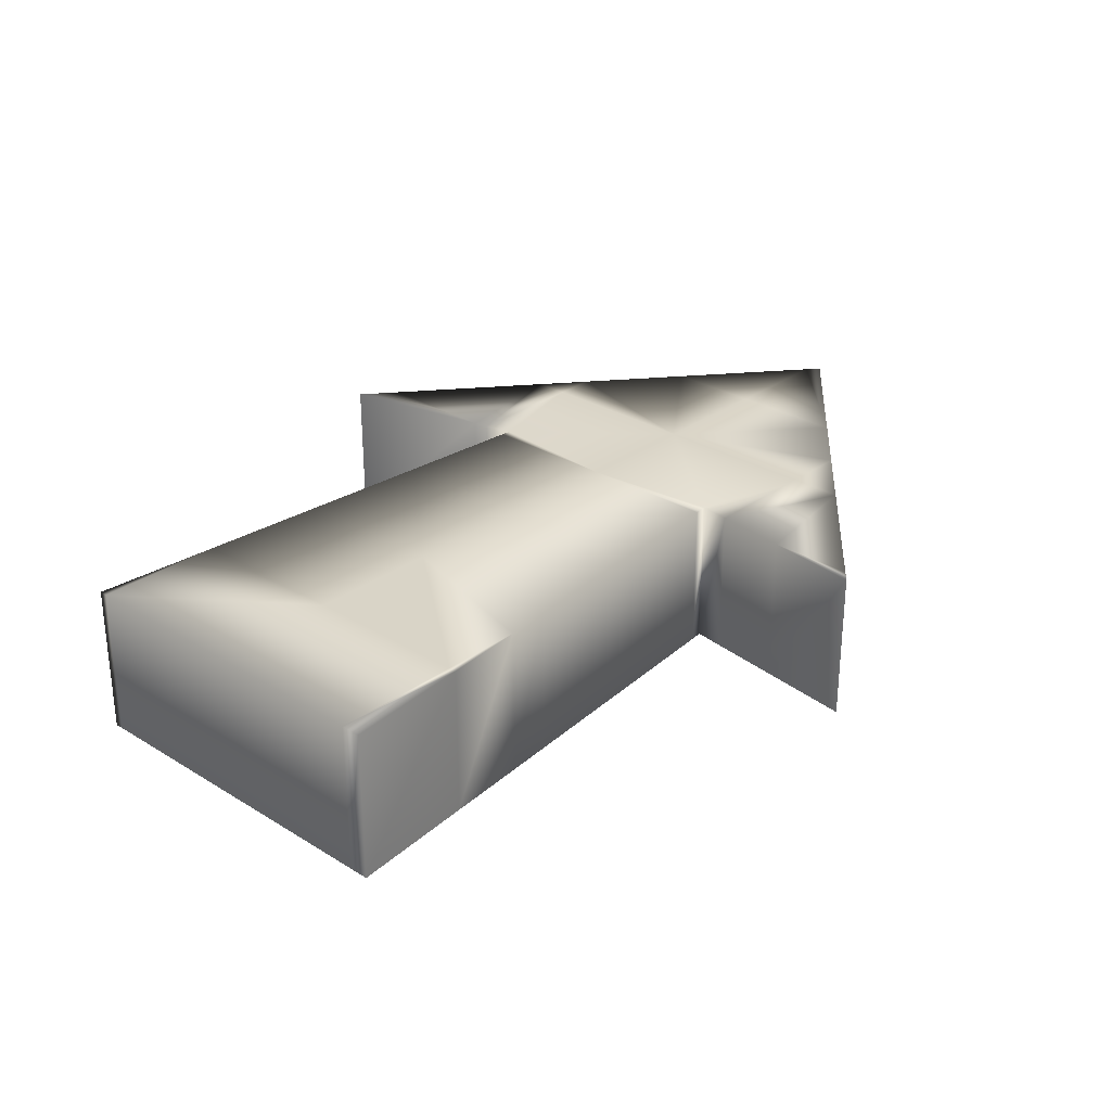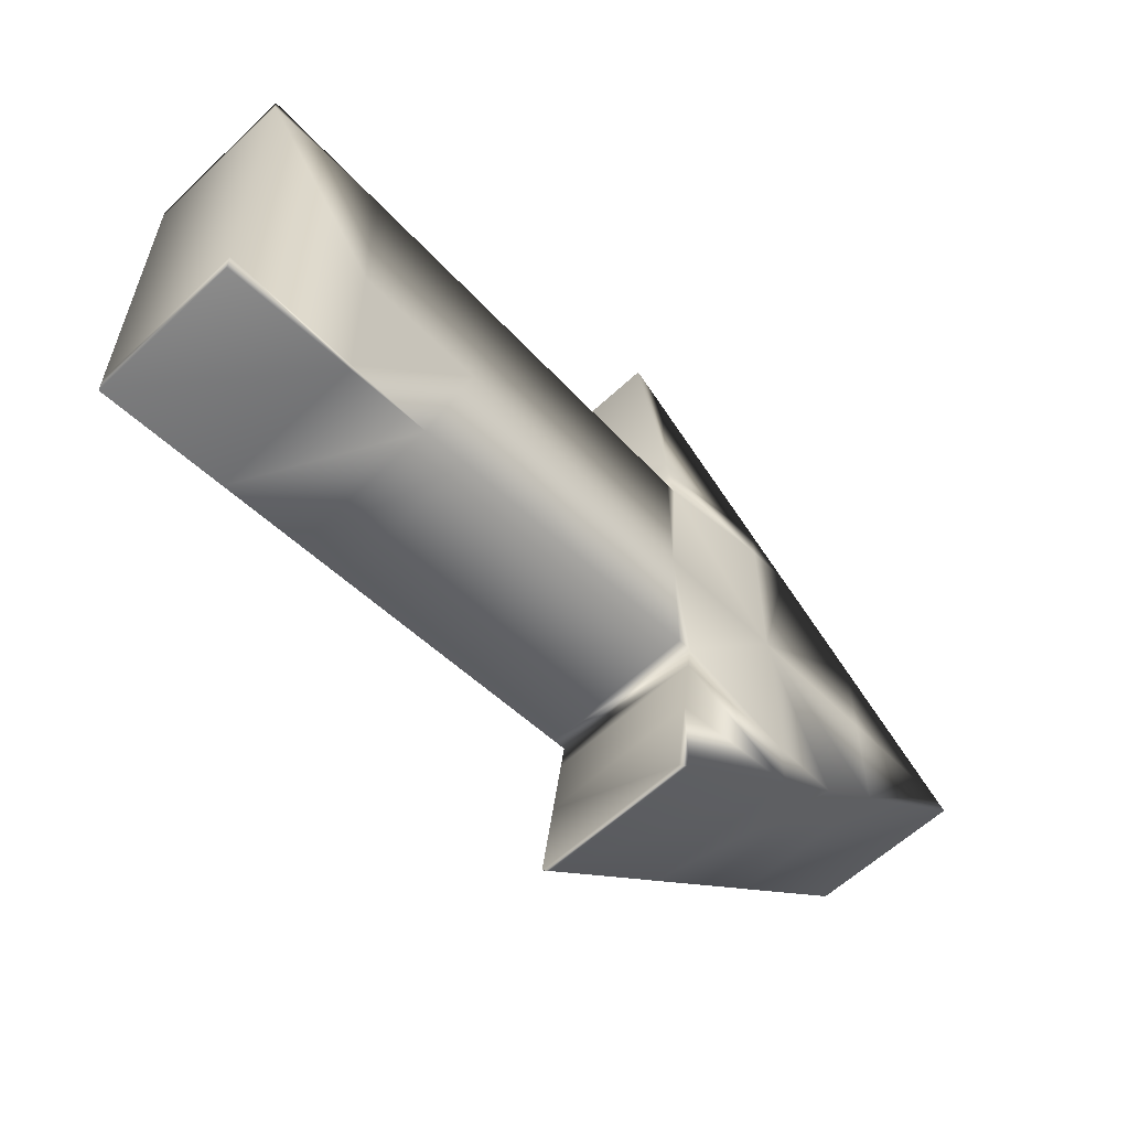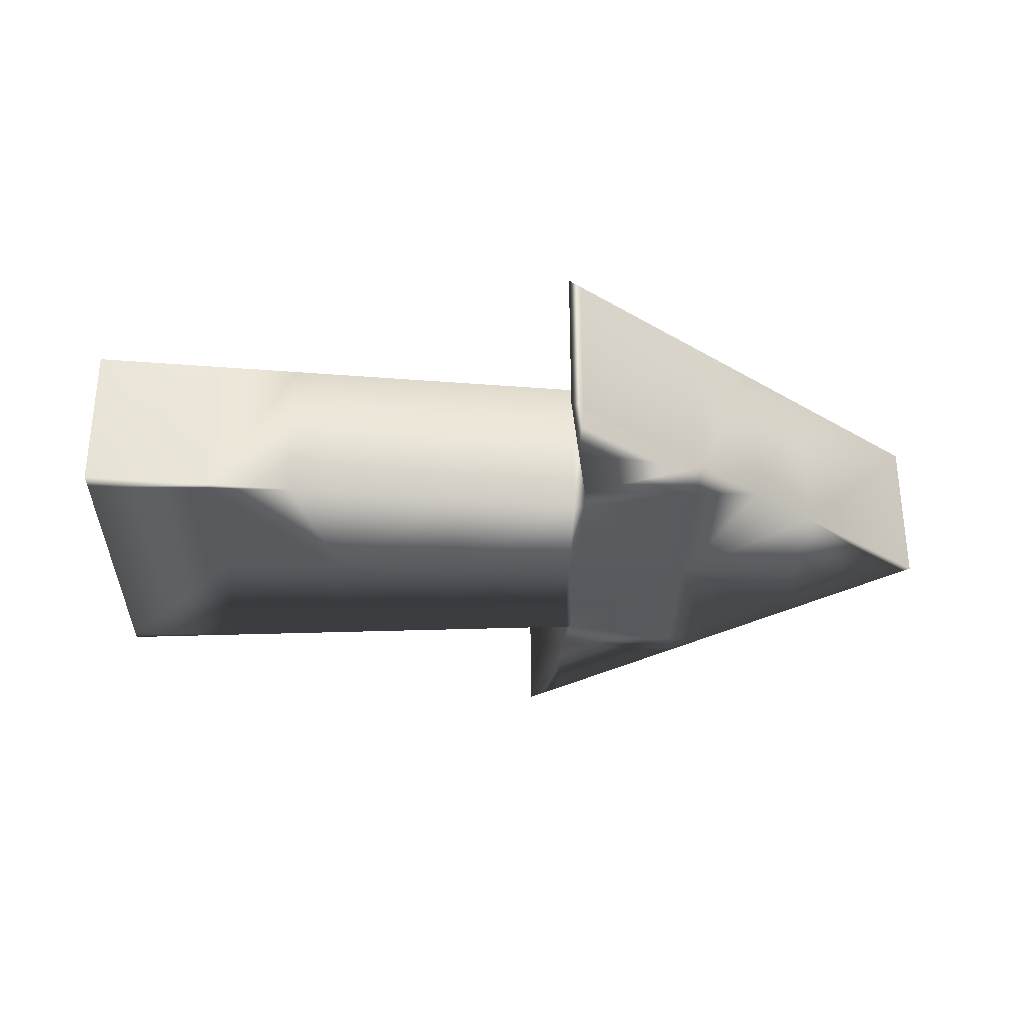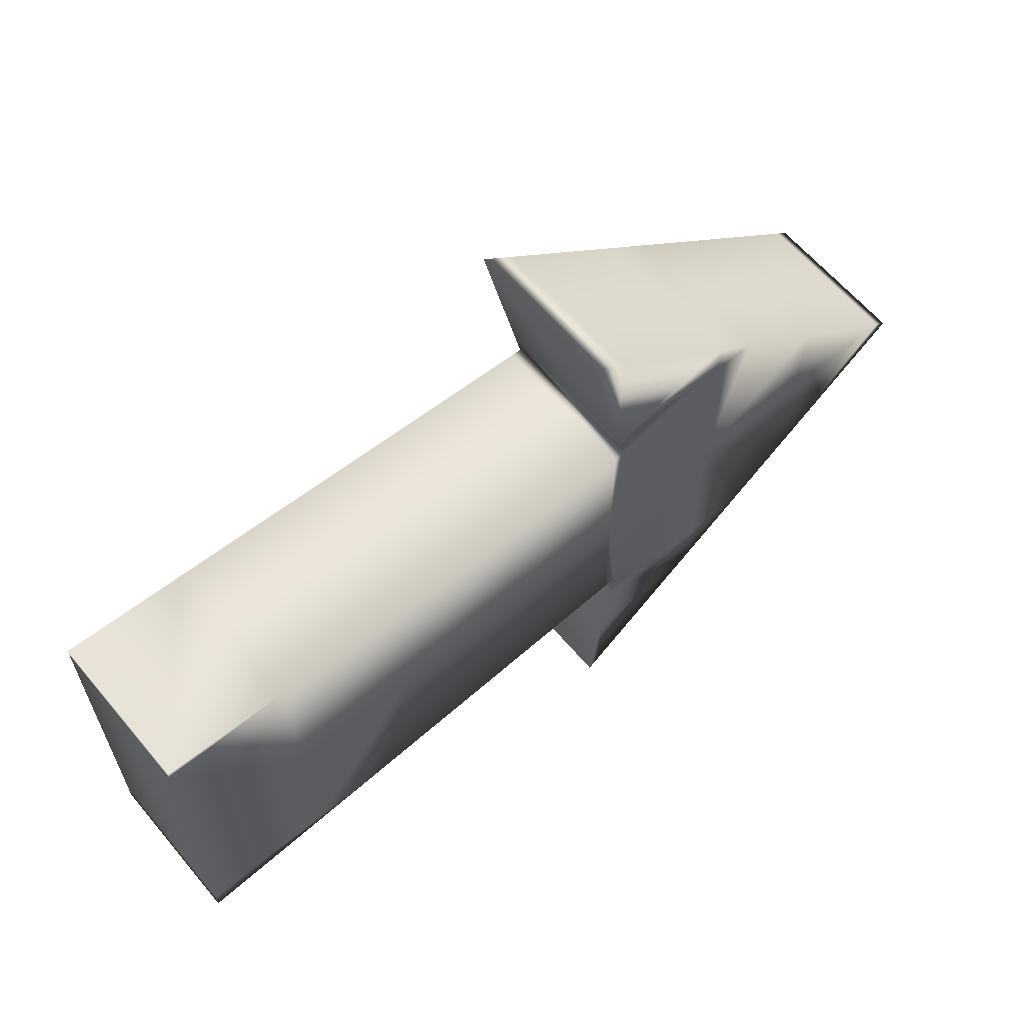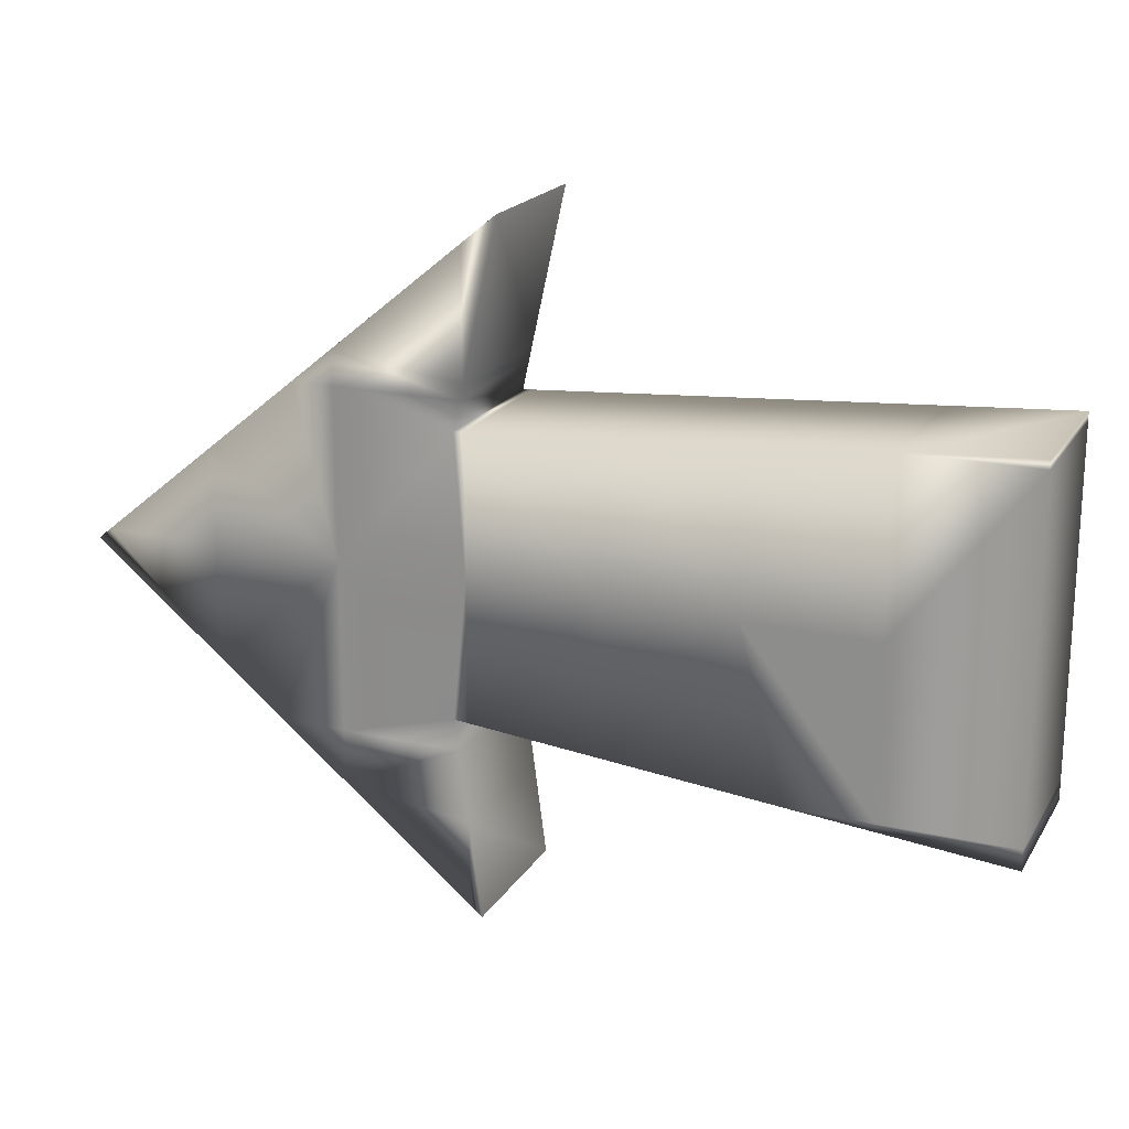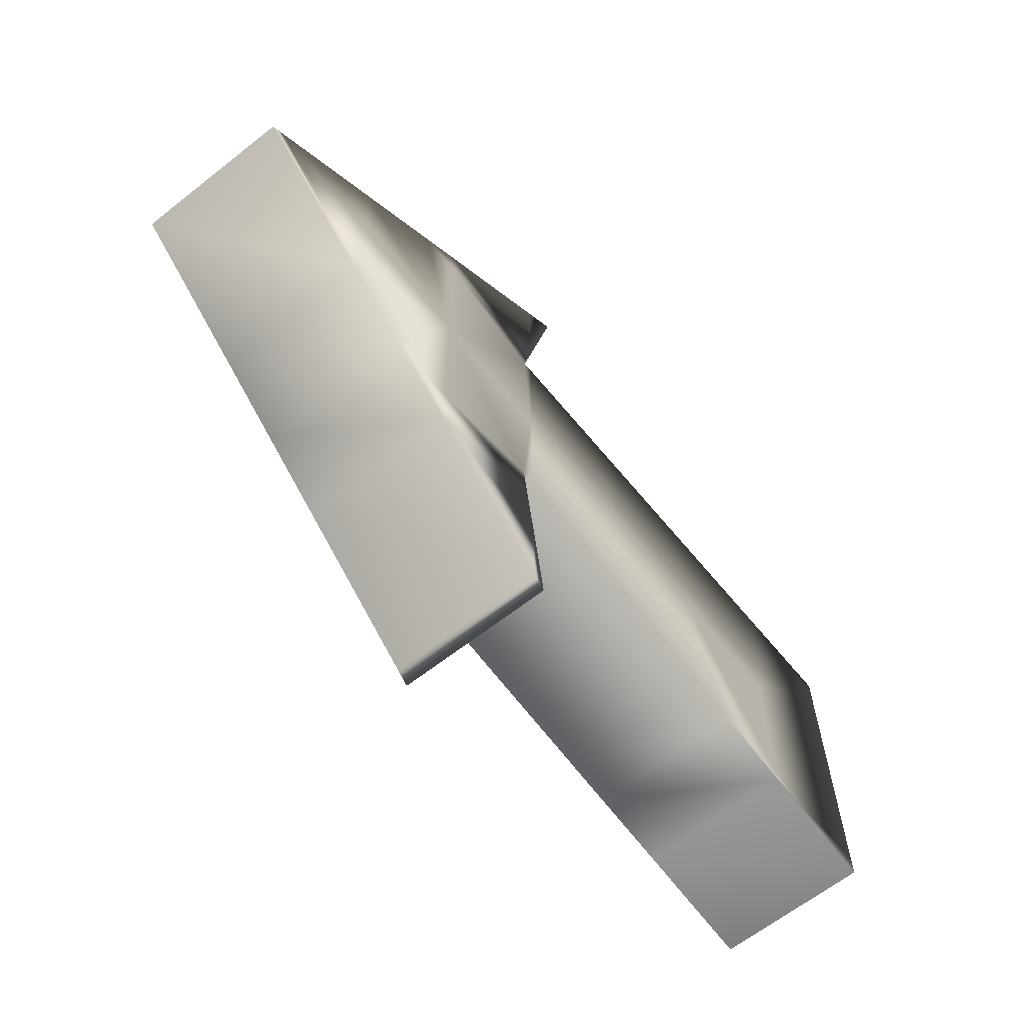
<metadata>
{"format":"obj","ext":"obj","renderer":"f3d","projection":"perspective","resolution":1024,"background":"white","views":[{"elev":28.6,"azim":-47.3,"up":"+Z"},{"elev":-59.2,"azim":-46.0,"up":"+Y"},{"elev":-31.1,"azim":-1.1,"up":"+Z"},{"elev":62.3,"azim":-40.0,"up":"+Y"},{"elev":19.7,"azim":-157.1,"up":"+Y"},{"elev":-64.2,"azim":128.4,"up":"+Y"}]}
</metadata>
<code>
g default
v 4.462 16.21 0
v 3.404 21.01 0
v 13.68 12.58 0
v 3.924 4.64 0
v 4.559 9.473 0
v -8.37 8.239 0
v -8.37 17.13 0
v 4.228 17.27 0
v 4.228 20.33 0
v 4.228 4.887 0
v 4.228 6.953 0
v 4.228 9.442 0
v 4.228 16.23 0
v 13.38 12.83 0
v 4.228 12.83 0
v 10.53 10.01 0
v 10.53 12.83 0
v 8.952 8.733 0
v 4.462 8.733 0
v 7.378 7.451 0
v 7.378 8.733 0
v 7.378 12.83 0
v 10.53 15.16 0
v 4.306 16.92 0
v 8.39 16.92 0
v 7.378 16.92 0
v 7.378 17.75 0
v -8.37 12.83 0
v -2.071 12.83 0
v -2.071 8.84 0
v 1.079 12.83 0
v 1.079 9.141 0
v -3.198 8.733 0
v -8.37 8.733 0
v -5.22 8.54 0
v -5.22 8.733 0
v -5.22 12.83 0
v -2.071 16.68 0
v 1.079 16.45 0
v -8.37 16.92 0
v -5.408 16.92 0
v -5.22 16.9 0
v -8.37 16.92 -3.702
v -8.37 17.13 -3.702
v -5.408 16.92 -3.702
v 4.228 17.27 -3.702
v 4.228 20.33 -3.702
v 7.378 17.75 -3.702
v 4.559 9.473 -3.702
v 4.228 9.442 -3.702
v 4.228 12.83 -3.702
v 13.38 12.83 -3.702
v 13.68 12.58 -3.702
v 10.53 10.01 -3.702
v 7.378 7.451 -3.702
v 4.228 4.887 -3.702
v 4.228 6.953 -3.702
v 8.952 8.733 -3.702
v 7.378 8.733 -3.702
v 7.378 12.83 -3.702
v 10.53 15.16 -3.702
v 10.53 12.83 -3.702
v 4.462 16.21 -3.702
v 4.306 16.92 -3.702
v 7.378 16.92 -3.702
v 8.39 16.92 -3.702
v -5.22 8.733 -3.702
v -8.37 8.733 -3.702
v -8.37 12.83 -3.702
v -2.071 12.83 -3.702
v 1.079 12.83 -3.702
v 1.079 9.141 -3.702
v 3.924 4.64 -3.702
v -5.22 8.54 -3.702
v -8.37 8.239 -3.702
v -3.198 8.733 -3.702
v -2.071 8.84 -3.702
v 3.404 21.01 -3.702
v -2.071 16.68 -3.702
v 1.079 16.45 -3.702
v 4.228 16.23 -3.702
v -5.22 12.83 -3.702
v -5.22 16.9 -3.702
v 4.462 8.733 -3.702
g planarTrimmedSurface1
f 43 44 45
f 46 47 48
f 49 50 51
f 52 53 54
f 55 56 57
f 58 55 59
f 58 59 60
f 61 52 62
f 63 64 65
f 61 62 60
f 48 66 65
f 67 68 69
f 70 71 72
f 57 56 73
f 71 51 50
f 74 75 68
f 76 74 67
f 70 77 76
f 46 78 47
f 70 79 80
f 81 51 71
f 82 69 43
f 82 83 79
f 48 65 64
f 48 64 46
f 59 84 49
f 51 60 49
f 49 60 59
f 54 62 52
f 84 59 55
f 55 57 84
f 60 62 54
f 60 54 58
f 51 81 63
f 65 60 63
f 63 60 51
f 60 65 66
f 66 61 60
f 69 82 67
f 72 77 70
f 50 72 71
f 68 67 74
f 67 82 70
f 76 67 70
f 80 71 70
f 71 80 81
f 45 83 82
f 82 43 45
f 79 70 82
f 40 41 7
f 8 27 9
f 5 15 12
f 14 16 3
f 20 11 10
f 18 21 20
f 18 22 21
f 23 17 14
f 1 26 24
f 23 22 17
f 27 26 25
f 36 28 34
f 29 32 31
f 11 4 10
f 31 12 15
f 35 34 6
f 33 36 35
f 29 33 30
f 8 9 2
f 29 39 38
f 13 31 15
f 37 40 28
f 37 38 42
f 27 24 26
f 27 8 24
f 21 5 19
f 15 5 22
f 5 21 22
f 16 14 17
f 19 20 21
f 20 19 11
f 22 16 17
f 22 18 16
f 15 1 13
f 26 1 22
f 1 15 22
f 22 25 26
f 25 22 23
f 28 36 37
f 32 29 30
f 12 31 32
f 34 35 36
f 36 29 37
f 33 29 36
f 39 29 31
f 31 13 39
f 41 37 42
f 37 41 40
f 38 37 29
f 40 7 44 43
f 7 41 45 44
f 9 27 48 47
f 5 12 50 49
f 14 3 53 52
f 3 16 54 53
f 20 10 56 55
f 18 20 55 58
f 23 14 52 61
f 1 24 64 63
f 27 25 66 48
f 34 28 69 68
f 10 4 73 56
f 4 11 57 73
f 35 6 75 74
f 6 34 68 75
f 33 35 74 76
f 30 33 76 77
f 8 2 78 46
f 2 9 47 78
f 38 39 80 79
f 28 40 43 69
f 42 38 79 83
f 24 8 46 64
f 19 5 49 84
f 11 19 84 57
f 16 18 58 54
f 13 1 63 81
f 25 23 61 66
f 32 30 77 72
f 12 32 72 50
f 39 13 81 80
f 41 42 83 45

</code>
